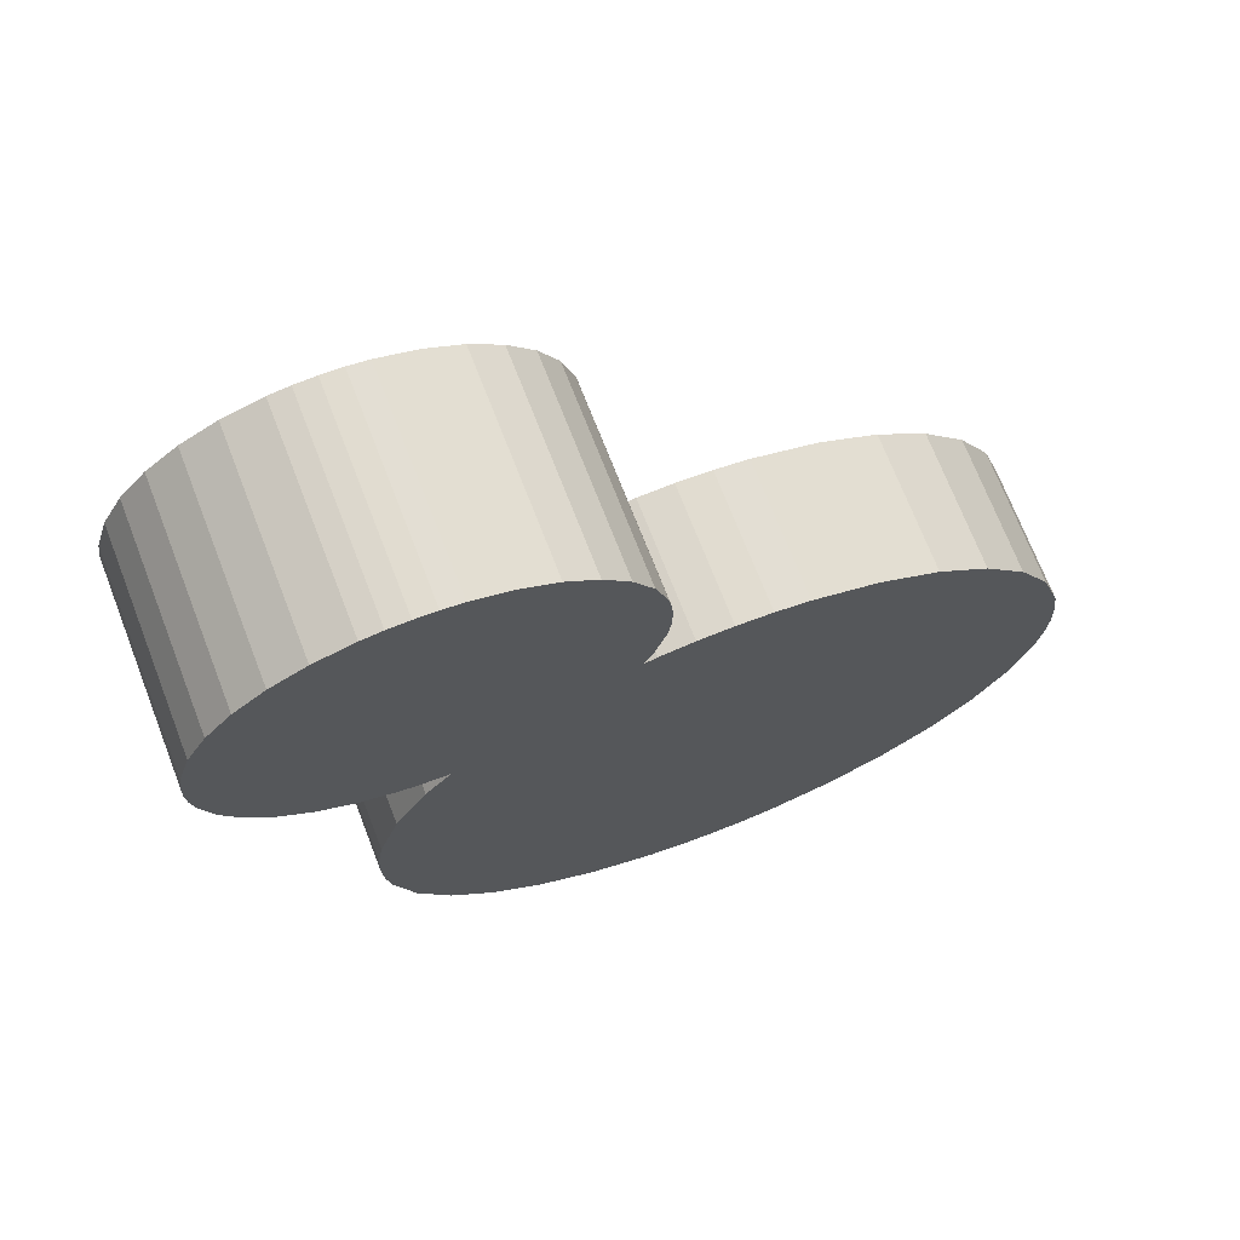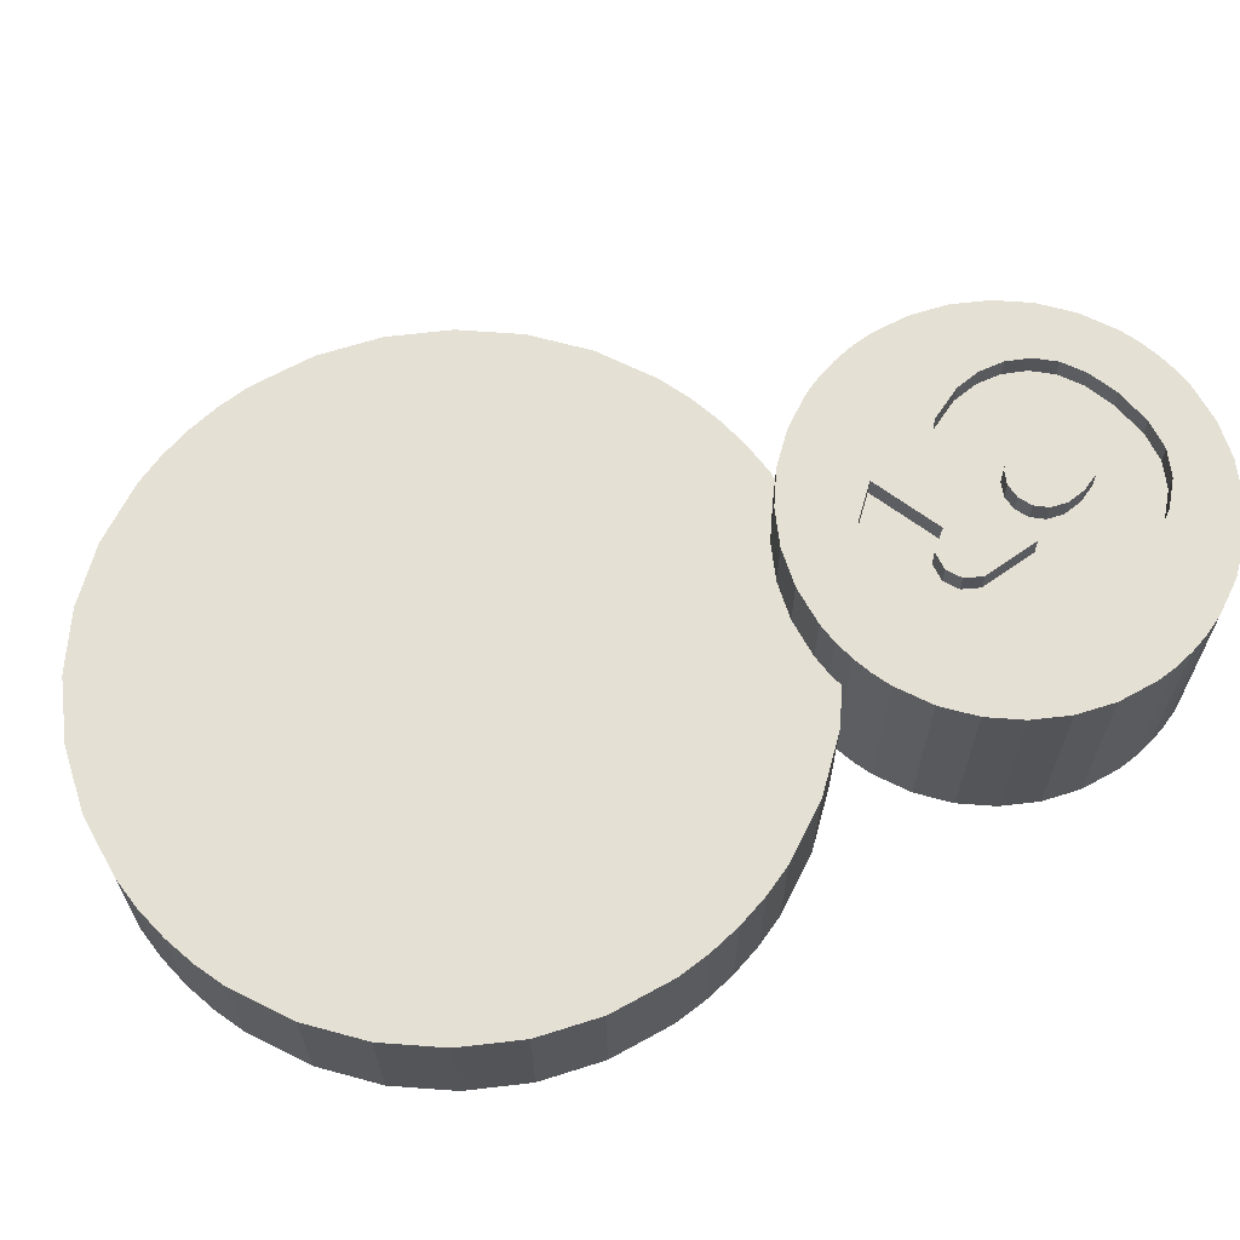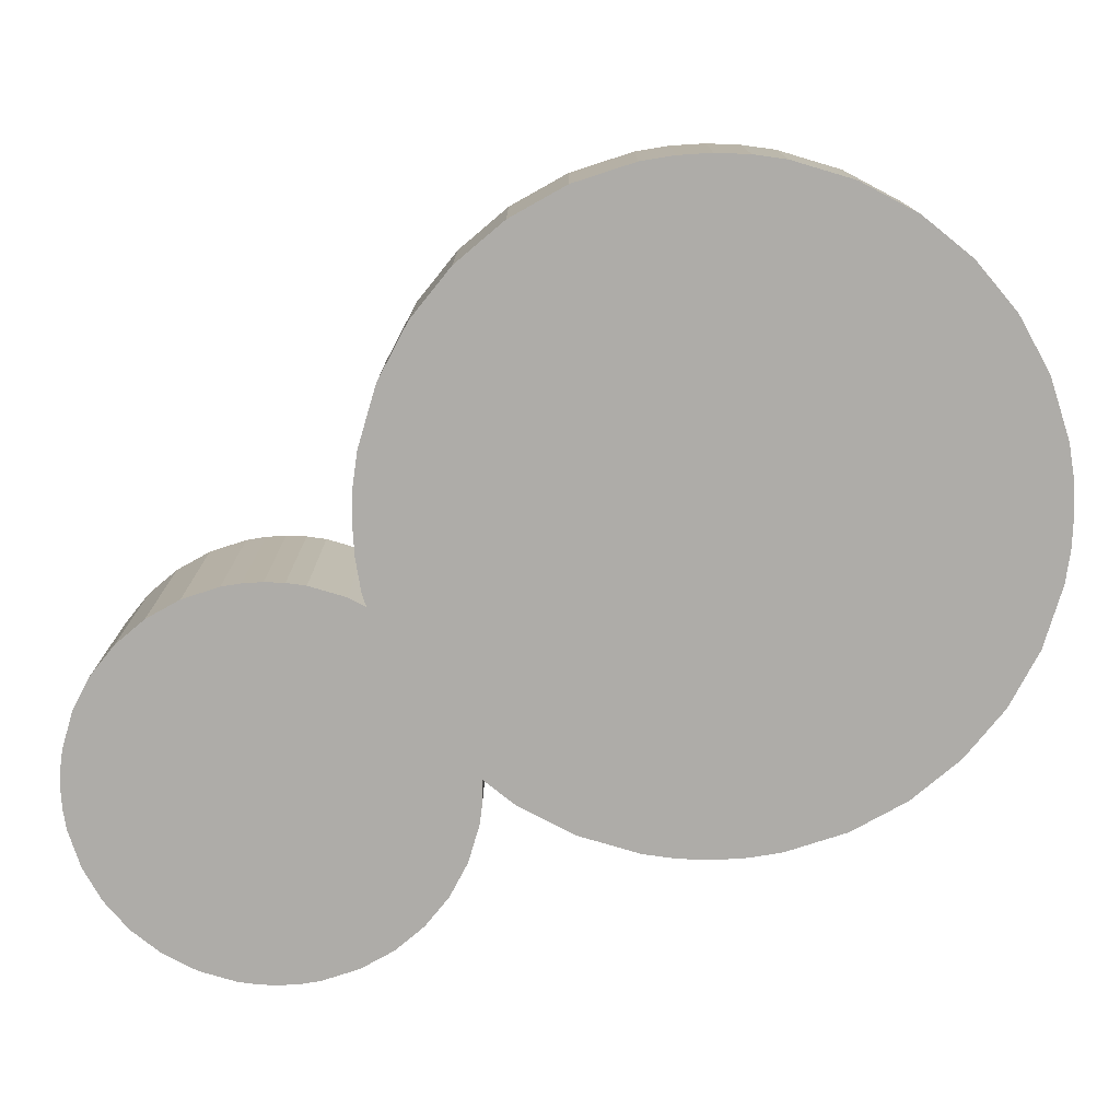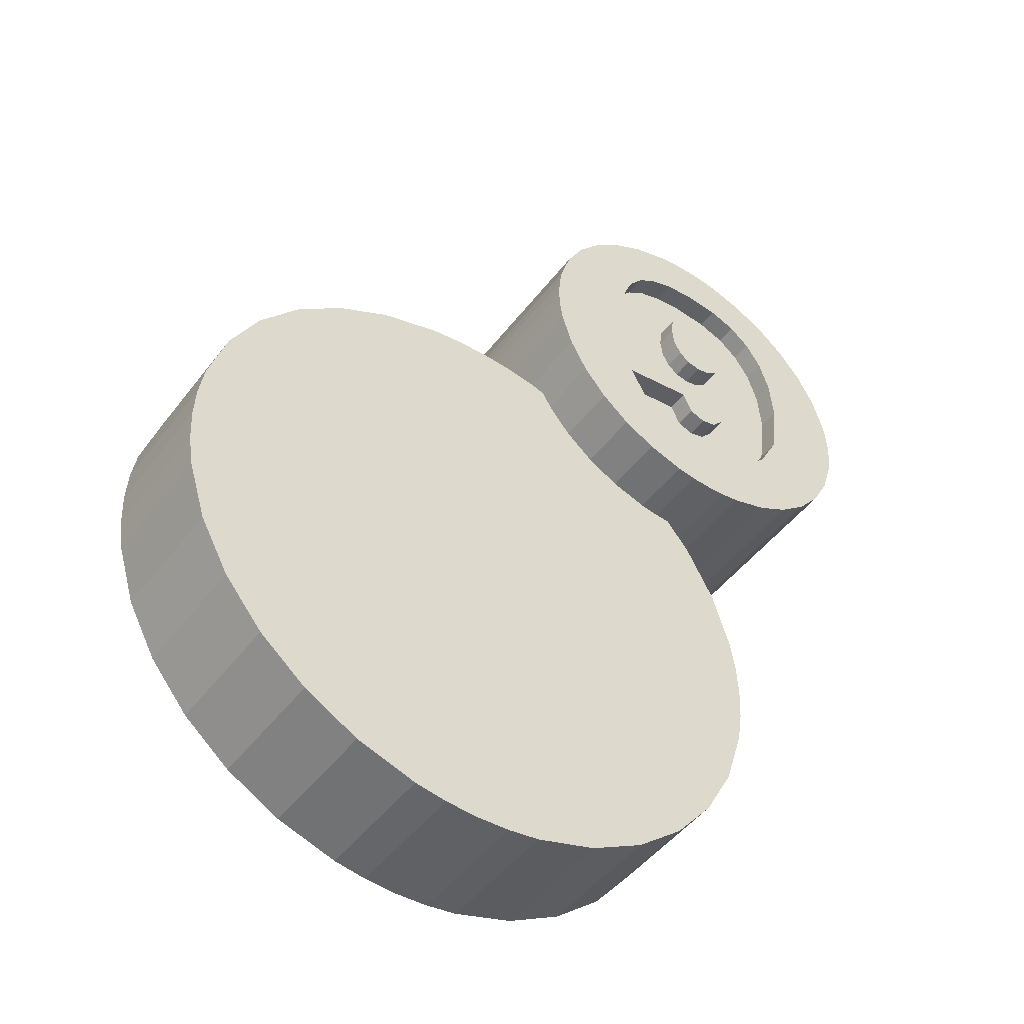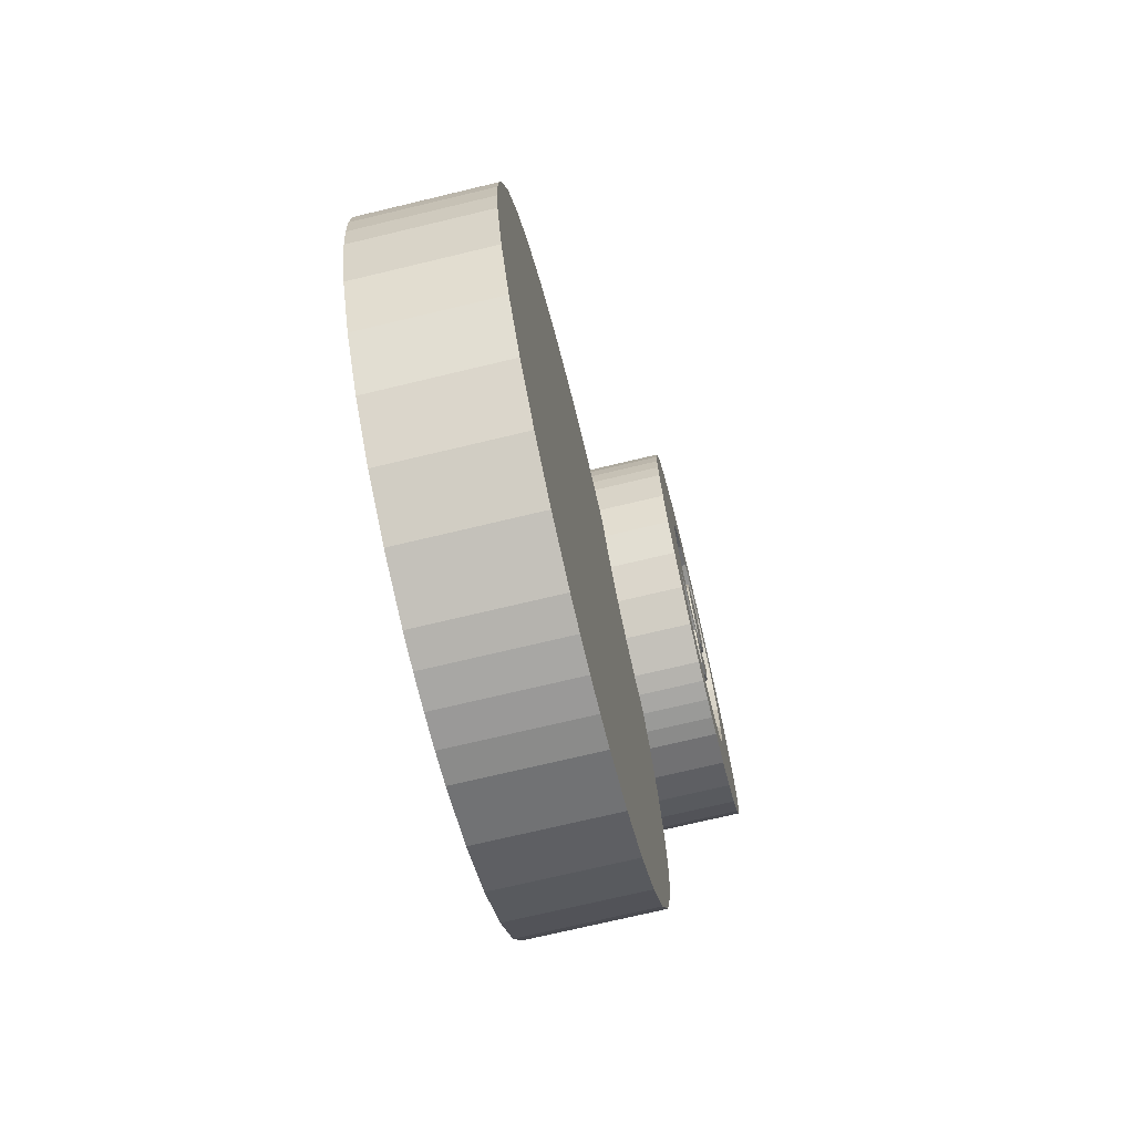
<metadata>
{"format":"obj","ext":"obj","renderer":"f3d","projection":"perspective","resolution":1024,"background":"white","views":[{"elev":71.0,"azim":-21.2,"up":"+Z"},{"elev":65.5,"azim":-136.2,"up":"+Y"},{"elev":-77.0,"azim":90.7,"up":"+Y"},{"elev":-47.8,"azim":144.6,"up":"+Z"},{"elev":-71.9,"azim":103.5,"up":"+Z"}]}
</metadata>
<code>
o Council_Of_Catan_1
v -8.857 4.5 5.73
v -8.857 0 5.73
v -8.88 0 6.19
v -8.88 4.5 6.19
v -6.131 0 2.044
v -1.198 0 9.372
v -6.896 0 2.459
v -8.789 4.5 5.283
v -8.789 0 5.283
v -3.084 4.5 9.239
v -1.864 4.5 9.921
v -2.635 4.5 8.925
v -8.857 0 6.65
v -8.857 4.5 6.65
v -8.789 4.5 7.097
v -8.789 0 7.097
v -8.526 0 7.941
v -8.526 4.5 7.941
v -4.345 4.5 9.493
v -3.92 4.5 10.67
v -3.651 4.5 9.429
v -8.111 0 3.674
v -8.526 0 4.439
v -8.526 4.5 4.439
v -8.111 0 8.706
v -2.013 3.998 7.397
v -2.153 3.998 6.587
v -3.67 3.998 6.991
v -2.574 3.998 5.932
v -3.844 3.998 6.662
v -3.198 3.998 5.499
v -3.947 3.998 5.354
v -4.104 3.998 6.461
v -8.111 4.5 8.706
v -2.083 3.998 7.969
v -3.612 3.998 7.442
v -3.473 0 10.6
v -3.92 0 10.67
v -7.562 0 3.008
v -7.562 0 9.372
v -7.562 4.5 9.372
v -6.131 0 10.34
v -6.896 0 9.921
v -6.896 4.5 9.921
v -3.668 3.998 7.879
v -6.131 4.5 10.34
v 4.294 0 -10.11
v 2.887 0 -10.55
v 2.887 3 -10.55
v 4.294 3 -10.11
v -1.198 4.5 9.372
v -2.296 4.5 8.49
v -3.473 4.5 10.6
v -0.649 4.5 8.706
v -5.535 3 -6.119
v -5.535 0 -6.119
v -5.972 0 -4.711
v -5.972 3 -4.711
v -3.836 3.998 8.193
v -2.635 3.998 8.925
v -6.688 3.998 8.195
v -6.688 4.5 8.195
v -6.303 4.5 8.781
v -6.303 3.998 8.781
v -6.086 0 -3.966
v -6.086 3 -3.966
v -6.935 4.5 7.406
v -0.136 3 -10.55
v -0.136 0 -10.55
v -1.544 0 -10.11
v -1.544 3 -10.11
v -6.845 4.5 4.979
v -7.018 4.5 6.398
v -2.818 0 -9.419
v -2.818 3 -9.419
v 0.12 0 6.19
v -1.544 0 3.711
v 0.097 0 5.73
v 0.097 0 6.65
v 0.029 0 7.097
v -3.928 0 -8.503
v -3.928 3 -8.503
v -4.844 0 -7.393
v -4.844 3 -7.393
v 0.029 0 5.283
v -0.234 0 7.941
v -2.818 0 3.019
v -0.649 0 8.706
v -2.629 4.5 10.34
v -4.38 4.5 10.69
v -5.167 4.5 9.415
v -4.84 4.5 10.67
v -5.287 4.5 10.6
v -5.808 4.5 9.183
v -5.972 3 -1.689
v -5.972 0 -1.689
v -5.535 0 -0.281
v -5.535 3 -0.281
v -0.234 4.5 7.941
v 0.029 4.5 7.097
v -2.629 0 10.34
v -1.864 0 9.921
v -5.287 0 10.6
v -4.264 0 1.696
v -4.096 0 1.899
v -4.38 0 1.69
v -5.287 0 1.781
v -3.928 0 2.103
v 0.097 4.5 5.73
v 0.12 4.5 6.19
v -4.84 0 10.67
v 0.097 4.5 6.65
v -6.896 4.5 2.459
v -7.562 4.5 3.008
v -6.326 4.5 3.999
v 0.029 4.5 5.283
v -6.086 3 -2.433
v -6.086 0 -2.433
v -4.38 0 10.69
v -6.125 0 -3.2
v -6.125 3 -3.2
v -2.574 4.5 5.932
v -2.153 4.5 6.587
v 6.679 0 2.103
v -4.844 0 0.993
v 7.594 0 0.993
v 5.569 0 3.019
v 4.294 0 3.711
v 2.887 0 4.148
v 2.142 0 4.261
v 1.375 0 4.3
v 0.609 0 4.261
v -0.136 0 4.148
v -0.4437 0 4.053
v 0.609 3 -10.66
v 0.609 0 -10.66
v -3.844 4.5 6.662
v -5.01 4.5 6.654
v -3.67 4.5 6.991
v -5.248 4.5 7.397
v -3.612 4.5 7.442
v -0.234 4.5 4.439
v -2.141 4.5 4.702
v -2.564 4.5 3.894
v -1.198 4.5 3.008
v -8.111 4.5 3.674
v -3.198 4.5 5.499
v -3.819 4.5 4.909
v -3.947 4.5 5.354
v -0.234 0 4.439
v -3.668 4.5 7.879
v -3.836 4.5 8.193
v -0.4437 3 4.053
v -1.864 4.5 2.459
v -4.086 4.5 8.382
v -4.086 3.998 8.382
v -4.041 4.5 4.413
v -4.424 4.5 4.269
v -3.262 4.5 3.405
v -2.629 4.5 2.044
v -3.473 4.5 1.781
v -3.92 4.5 1.713
v -4.407 4.5 3.238
v -0.136 3 4.148
v -4.391 4.5 8.445
v -4.391 3.998 8.445
v 1.375 3 4.3
v 2.142 3 4.261
v -2.013 4.5 7.397
v -2.083 4.5 7.969
v -0.649 4.5 3.674
v -4.723 4.5 8.375
v -4.723 3.998 8.375
v 5.569 3 3.019
v 6.679 3 2.103
v -5 3.998 8.166
v -4.84 4.5 1.713
v -4.84 0 1.713
v -2.296 3.998 8.49
v -4.844 3 0.993
v -5.189 4.5 6.97
v -5.189 3.998 6.97
v -5.248 3.998 7.397
v -5.01 3.998 6.654
v 8.286 3 -0.281
v 7.594 3 0.993
v -4.743 4.5 6.459
v -4.743 3.998 6.459
v -3.084 3.998 9.239
v -4.264 3 1.696
v -4.42 4.5 6.394
v -4.42 3.998 6.394
v -3.651 3.998 9.429
v -4.104 4.5 6.461
v -5.186 4.5 7.834
v -5 4.5 8.166
v -4.041 3.998 4.413
v -3.819 3.998 4.909
v -4.345 3.998 9.493
v -5.186 3.998 7.834
v -2.141 3.998 4.702
v 4.294 3 3.711
v -4.685 4.5 5.501
v -5.062 4.5 4.682
v -5.306 4.5 5.952
v -4.788 4.5 4.372
v -5.167 3.998 9.415
v 2.887 3 4.148
v -4.685 3.998 5.501
v -5.306 3.998 5.952
v 0.609 3 4.261
v -5.808 3.998 9.183
v -4.38 4.5 1.69
v -4.424 3.998 4.269
v -4.407 3.998 3.238
v -5.5 4.5 3.428
v -5.5 3.998 3.428
v -5.062 3.998 4.682
v -4.788 3.998 4.372
v -6.131 4.5 2.044
v -6.935 3.998 7.406
v -7.018 3.998 6.398
v 8.836 3 -2.433
v 8.875 3 -3.2
v 1.375 3 -10.7
v 8.836 3 -3.966
v 8.723 3 -4.711
v 2.142 3 -10.66
v 8.286 3 -6.119
v 7.594 3 -7.393
v 6.679 3 -8.503
v 5.569 3 -9.419
v 8.723 3 -1.689
v -6.845 3.998 4.979
v -6.326 3.998 3.999
v 1.375 0 -10.7
v 2.142 0 -10.66
v 5.569 0 -9.419
v 6.679 0 -8.503
v 7.594 0 -7.393
v 8.286 0 -6.119
v 8.723 0 -4.711
v 8.836 0 -3.966
v 8.875 0 -3.2
v 8.836 0 -2.433
v 8.723 0 -1.689
v 8.286 0 -0.281
v -1.864 3 2.459
v -1.198 3 3.008
v -0.649 3 3.674
v -3.92 3 1.713
v -3.473 3 1.781
v -2.629 3 2.044
v -5.287 4.5 1.781
v -3.262 3.998 3.405
v -2.564 3.998 3.894
f 1 2 3
f 1 3 4
f 5 6 7
f 8 9 2
f 8 2 1
f 10 11 12
f 4 3 13
f 4 13 14
f 15 16 17
f 15 17 18
f 19 20 21
f 22 23 24
f 13 16 15
f 13 15 14
f 23 9 8
f 23 8 24
f 17 16 13
f 17 13 3
f 17 3 2
f 17 2 9
f 17 9 23
f 25 17 22
f 26 27 28
f 27 29 28
f 30 28 29
f 30 29 31
f 32 33 31
f 34 18 25
f 17 25 18
f 35 26 36
f 28 36 26
f 37 38 39
f 25 40 41
f 25 41 34
f 42 43 39
f 43 44 41
f 43 41 40
f 36 45 35
f 46 44 43
f 46 43 42
f 47 48 49
f 47 49 50
f 39 43 40
f 25 22 40
f 23 22 17
f 39 40 22
f 12 51 52
f 20 53 21
f 54 52 51
f 55 56 57
f 55 57 58
f 59 60 45
f 61 62 63
f 61 63 64
f 57 65 66
f 57 66 58
f 61 67 62
f 68 69 70
f 68 70 71
f 24 8 72
f 72 8 73
f 70 74 75
f 70 75 71
f 76 77 78
f 79 77 76
f 80 77 79
f 74 81 82
f 74 82 75
f 81 83 84
f 81 84 82
f 78 77 85
f 86 77 80
f 87 77 88
f 11 10 89
f 10 21 89
f 53 89 21
f 51 12 11
f 90 20 19
f 91 92 19
f 93 91 46
f 94 46 91
f 92 91 93
f 90 19 92
f 95 96 97
f 95 97 98
f 99 86 100
f 88 6 87
f 101 39 102
f 46 42 93
f 103 93 42
f 104 105 106
f 5 107 108
f 78 109 110
f 78 110 76
f 111 92 93
f 111 93 103
f 101 89 53
f 101 53 37
f 5 87 6
f 102 39 6
f 80 79 112
f 80 112 100
f 83 56 55
f 83 55 84
f 102 11 89
f 102 89 101
f 113 114 115
f 116 109 78
f 116 78 85
f 117 118 96
f 117 96 95
f 53 20 38
f 53 38 37
f 79 76 110
f 79 110 112
f 119 90 92
f 119 92 111
f 7 6 39
f 37 39 101
f 119 39 38
f 111 39 119
f 103 39 111
f 42 39 103
f 65 120 121
f 65 121 66
f 99 54 86
f 20 90 119
f 20 119 38
f 121 120 118
f 121 118 117
f 54 88 86
f 116 122 109
f 109 123 110
f 110 123 112
f 105 124 108
f 125 124 104
f 97 124 125
f 104 124 105
f 126 124 97
f 127 108 124
f 128 87 127
f 108 127 87
f 87 128 129
f 87 129 130
f 87 130 131
f 87 131 132
f 133 134 132
f 87 132 134
f 87 134 77
f 80 100 86
f 51 11 6
f 11 102 6
f 68 135 69
f 136 69 135
f 137 138 139
f 139 140 141
f 116 142 143
f 144 143 145
f 54 51 6
f 146 24 72
f 114 146 115
f 72 115 146
f 34 67 18
f 54 6 88
f 85 142 116
f 147 148 149
f 142 85 150
f 1 73 8
f 4 73 1
f 14 73 4
f 15 73 14
f 18 67 15
f 59 151 152
f 134 153 150
f 145 154 144
f 122 143 147
f 59 152 155
f 59 155 156
f 157 158 148
f 30 137 139
f 30 139 28
f 144 154 159
f 160 161 159
f 162 163 161
f 133 164 134
f 153 134 164
f 148 147 143
f 123 109 122
f 156 155 165
f 156 165 166
f 28 139 141
f 28 141 36
f 167 131 130
f 167 130 168
f 169 170 99
f 160 159 154
f 171 143 142
f 145 143 171
f 166 165 172
f 166 172 173
f 36 141 151
f 36 151 45
f 174 127 124
f 174 124 175
f 173 172 176
f 45 151 59
f 54 170 52
f 177 106 178
f 169 100 123
f 52 170 179
f 35 179 170
f 180 98 125
f 97 125 98
f 181 182 183
f 181 183 140
f 31 147 149
f 31 149 32
f 52 179 60
f 52 60 12
f 138 184 182
f 138 182 181
f 185 186 126
f 112 123 100
f 99 100 169
f 143 122 116
f 54 99 170
f 29 122 147
f 29 147 31
f 187 188 184
f 187 184 138
f 189 10 12
f 189 12 60
f 190 104 106
f 191 192 188
f 191 188 187
f 193 21 10
f 193 10 189
f 194 33 192
f 194 192 191
f 125 104 180
f 191 138 194
f 187 138 191
f 137 194 138
f 181 139 138
f 140 139 181
f 195 141 140
f 196 151 195
f 172 151 196
f 137 30 33
f 137 33 194
f 197 157 148
f 197 148 198
f 21 193 199
f 21 199 19
f 180 104 190
f 176 172 196
f 122 29 27
f 122 27 123
f 186 175 124
f 186 124 126
f 199 91 19
f 195 200 176
f 195 176 196
f 143 201 198
f 143 198 148
f 174 202 128
f 174 128 127
f 203 149 204
f 205 203 204
f 149 148 204
f 158 206 148
f 206 204 148
f 140 183 200
f 140 200 195
f 207 91 199
f 123 27 26
f 123 26 169
f 202 208 129
f 202 129 128
f 209 203 205
f 209 205 210
f 207 94 91
f 133 132 164
f 211 164 132
f 35 170 169
f 35 169 26
f 208 168 130
f 208 130 129
f 212 94 207
f 155 152 165
f 152 151 165
f 141 195 151
f 172 165 151
f 131 167 211
f 131 211 132
f 62 41 63
f 67 34 62
f 177 178 107
f 64 63 94
f 64 94 212
f 46 94 44
f 63 44 94
f 106 177 213
f 158 214 206
f 73 15 67
f 41 62 34
f 44 63 41
f 158 157 214
f 146 22 24
f 114 39 22
f 114 22 146
f 215 163 216
f 215 216 217
f 199 193 156
f 193 189 156
f 59 156 189
f 59 189 60
f 35 45 179
f 179 45 60
f 215 159 163
f 7 114 113
f 207 199 166
f 156 166 199
f 39 114 7
f 218 219 217
f 113 220 5
f 113 5 7
f 207 173 212
f 176 212 173
f 166 173 207
f 217 219 215
f 221 67 61
f 67 221 222
f 67 222 73
f 223 224 135
f 225 135 224
f 225 224 226
f 227 228 226
f 229 49 227
f 230 49 229
f 231 49 230
f 232 49 231
f 50 49 232
f 228 227 49
f 225 226 228
f 233 223 135
f 73 222 72
f 234 72 222
f 235 72 234
f 71 75 68
f 75 82 68
f 82 84 68
f 84 55 68
f 55 58 68
f 135 68 58
f 135 58 66
f 135 66 121
f 117 135 121
f 95 135 117
f 98 135 95
f 235 115 72
f 115 235 216
f 217 216 235
f 97 136 236
f 97 236 237
f 97 237 48
f 97 48 47
f 97 47 238
f 97 238 239
f 97 239 240
f 97 240 241
f 97 241 242
f 97 242 243
f 97 243 244
f 97 244 245
f 97 245 246
f 97 246 247
f 97 247 126
f 233 135 185
f 185 135 186
f 208 202 135
f 186 135 175
f 174 135 202
f 175 135 174
f 98 180 135
f 180 190 135
f 168 208 135
f 168 135 167
f 212 176 64
f 64 200 61
f 167 135 211
f 248 249 135
f 249 250 135
f 250 164 135
f 211 135 164
f 222 210 234
f 234 218 235
f 65 97 120
f 57 97 65
f 56 97 57
f 83 97 56
f 81 97 83
f 74 97 81
f 70 97 74
f 69 97 70
f 136 97 69
f 118 120 97
f 118 97 96
f 251 252 135
f 32 149 203
f 32 203 209
f 105 108 178
f 86 88 77
f 252 253 135
f 210 205 218
f 204 218 205
f 206 219 218
f 206 218 204
f 178 108 107
f 87 5 108
f 153 164 250
f 206 214 219
f 248 135 253
f 150 85 77
f 134 150 77
f 251 135 190
f 197 214 157
f 106 105 178
f 228 237 236
f 228 236 225
f 49 48 237
f 49 237 228
f 236 136 135
f 236 135 225
f 61 183 221
f 222 221 182
f 200 64 176
f 232 238 47
f 232 47 50
f 177 254 163
f 115 216 113
f 231 239 238
f 231 238 232
f 159 161 163
f 231 230 240
f 231 240 239
f 32 209 192
f 223 245 244
f 223 244 224
f 220 216 254
f 216 163 254
f 113 216 220
f 213 177 163
f 162 213 163
f 230 229 241
f 230 241 240
f 171 250 145
f 223 233 246
f 223 246 245
f 145 250 249
f 229 227 242
f 229 242 241
f 30 31 33
f 227 226 243
f 227 243 242
f 247 185 126
f 161 252 162
f 226 224 244
f 226 244 243
f 162 252 251
f 183 61 200
f 233 185 247
f 233 247 246
f 182 221 183
f 154 248 160
f 248 253 160
f 145 248 154
f 210 222 184
f 210 188 209
f 188 210 184
f 188 192 209
f 192 33 32
f 249 248 145
f 182 184 222
f 142 153 171
f 217 235 218
f 218 234 210
f 150 153 142
f 250 171 153
f 219 214 215
f 160 252 161
f 255 215 214
f 253 252 160
f 144 201 143
f 255 159 215
f 256 144 159
f 256 159 255
f 201 144 256
f 197 198 256
f 201 256 198
f 256 255 197
f 214 197 255
f 106 213 190
f 213 162 190
f 251 190 162
f 5 220 107
f 254 107 220
f 177 107 254

</code>
